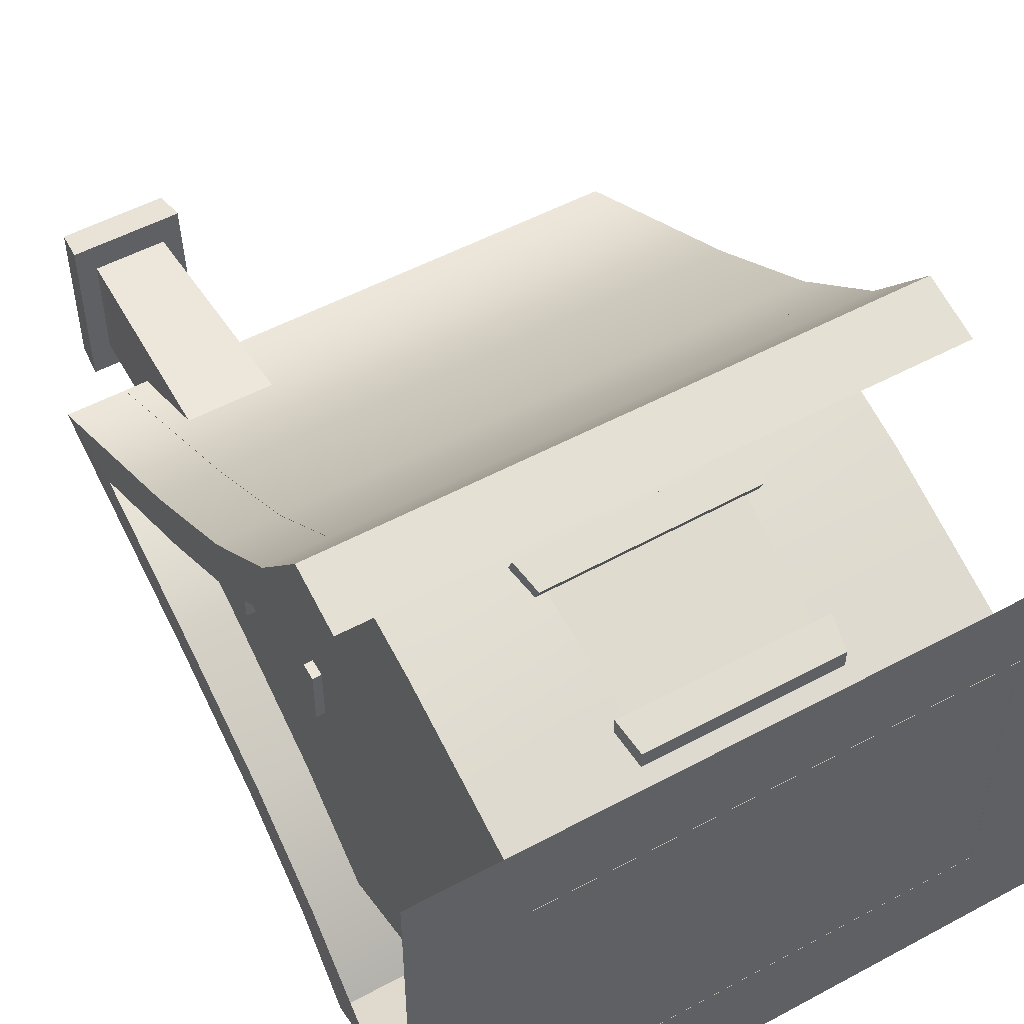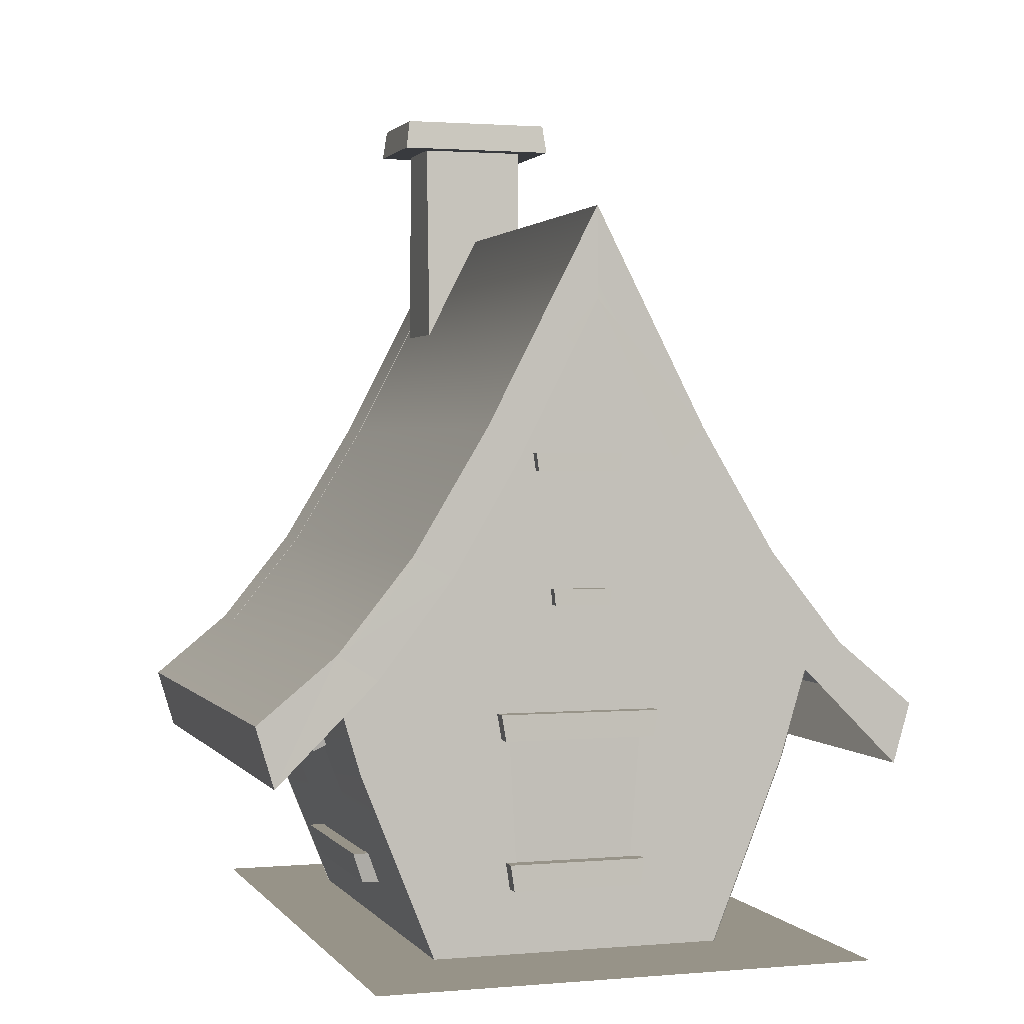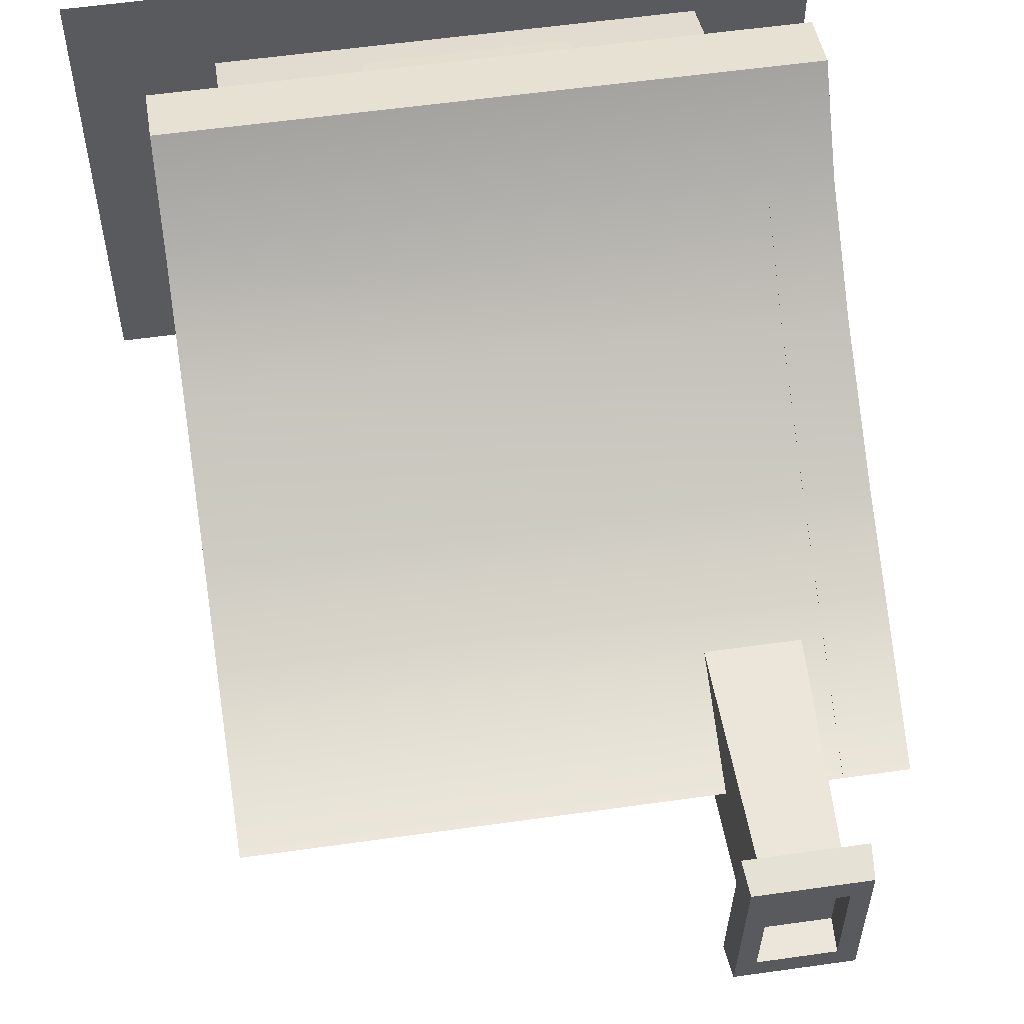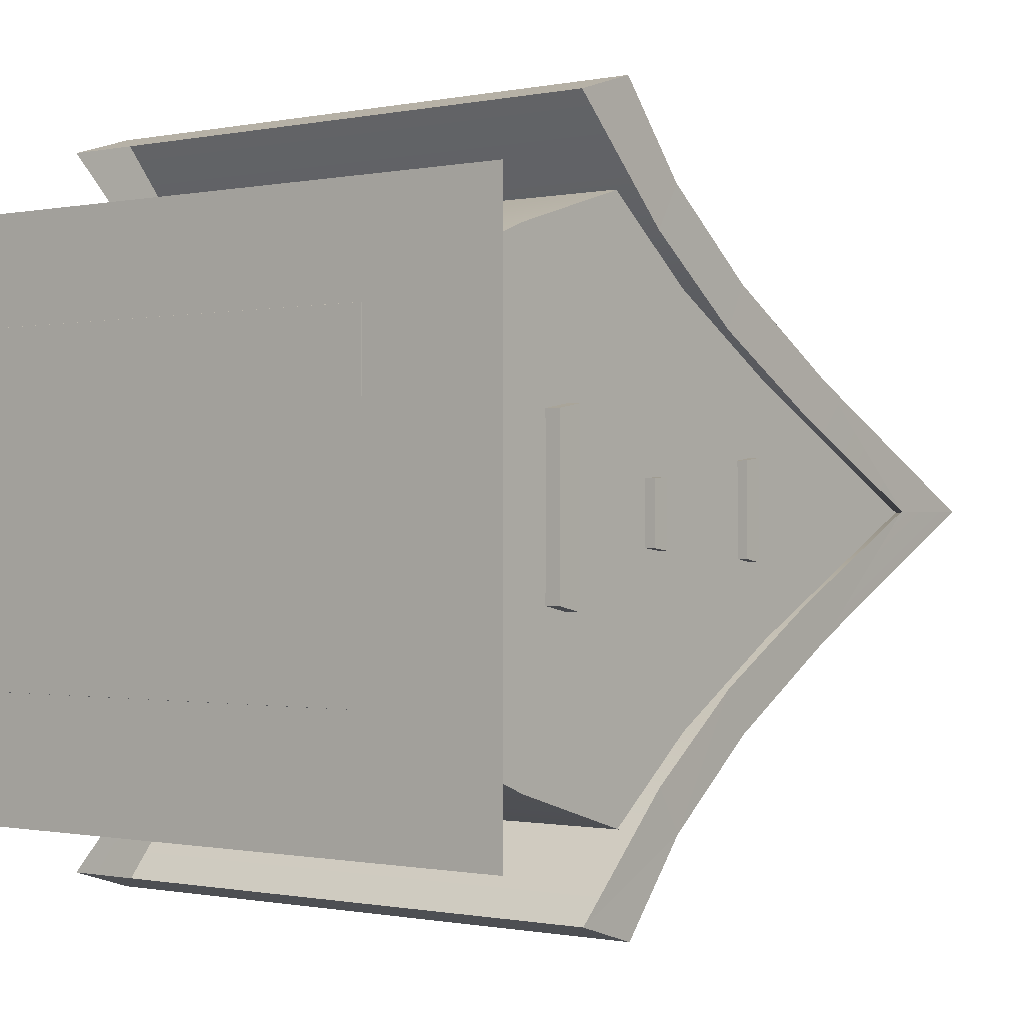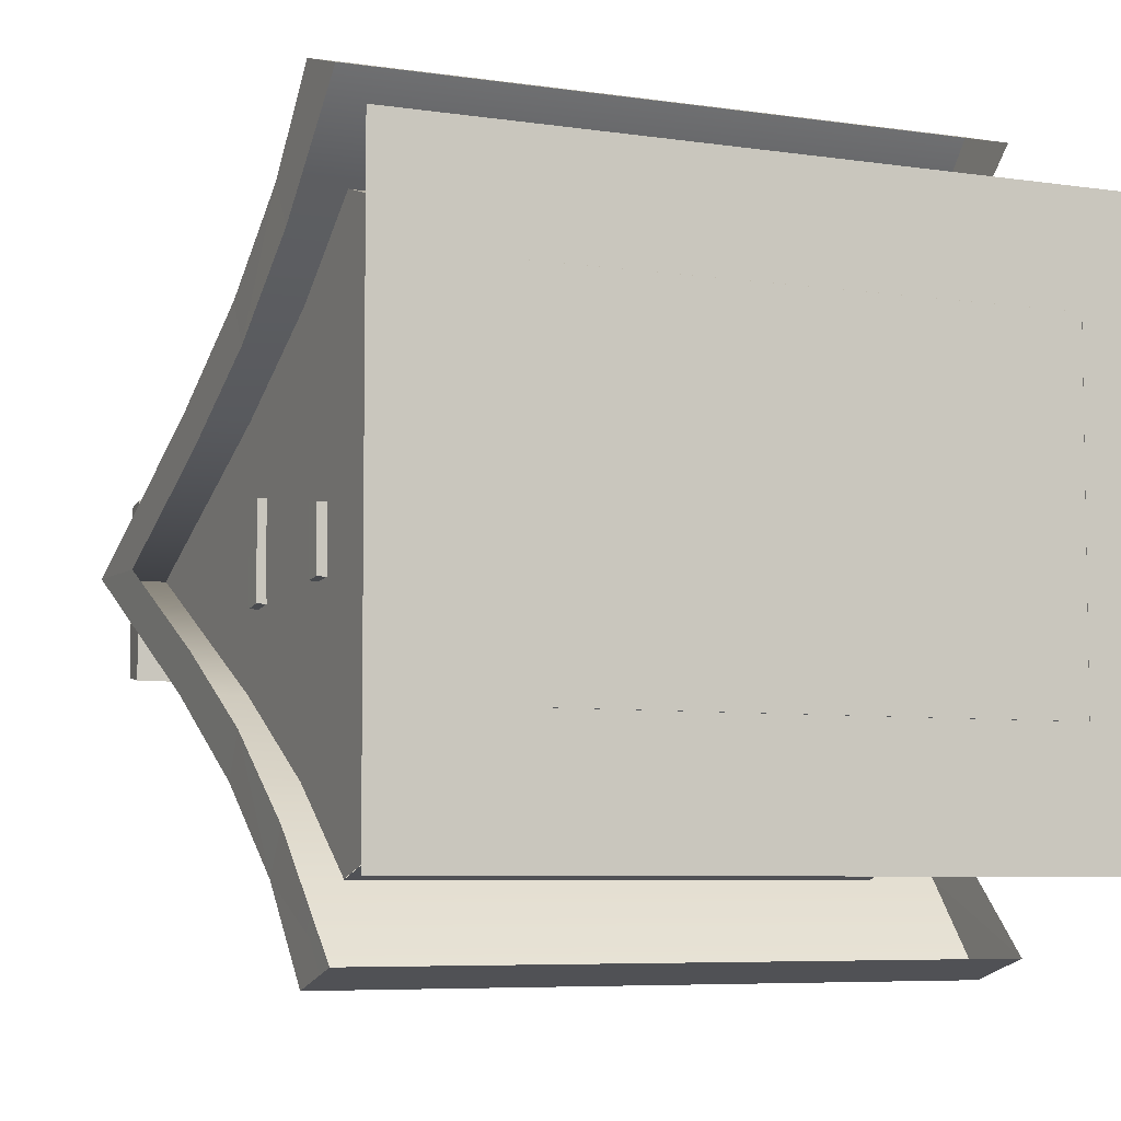
<metadata>
{"format":"obj","ext":"obj","renderer":"f3d","projection":"perspective","resolution":1024,"background":"white","views":[{"elev":51.8,"azim":149.7,"up":"+Y"},{"elev":1.4,"azim":-107.8,"up":"+Z"},{"elev":57.2,"azim":-8.4,"up":"+Y"},{"elev":-0.5,"azim":-140.9,"up":"+Y"},{"elev":-6.1,"azim":154.7,"up":"+Y"}]}
</metadata>
<code>
v 7.039 -0.1481 24.02
v 7.034 -3.761 17.02
v 7.044 3.465 17.02
v 7.032 -4.965 0.0186
v 7.045 4.669 0.0186
v 7.03 -6.169 3.019
v 7.047 5.873 3.019
v 7.028 -7.374 6.019
v 7.049 7.077 6.019
v 7.027 -8.578 10.02
v 7.03 -6.169 13.02
v 7.051 8.282 10.02
v 7.047 5.873 13.02
v -7.556 -0.1405 24.02
v -7.551 3.472 17.02
v -7.561 -3.753 17.02
v -7.55 4.676 0.0186
v -7.563 -4.957 0.0186
v -7.548 5.881 3.019
v -7.565 -6.162 3.019
v -7.546 7.085 6.019
v -7.567 -7.366 6.019
v -7.544 8.289 10.02
v -7.548 5.881 13.02
v -7.568 -8.57 10.02
v -7.565 -6.162 13.02
v 7.049 7.065 6.019
v 7.047 5.86 3.019
v -7.597 7.085 6.019
v -7.598 5.881 3.019
v 7.051 8.269 10.02
v -7.595 8.289 10.02
v 7.045 4.656 0.0186
v -7.6 4.676 0.0186
v 7.028 -7.386 6.019
v 7.027 -8.59 10.02
v -7.617 -7.366 6.019
v -7.619 -8.57 10.02
v 7.03 -6.182 3.019
v -7.615 -6.162 3.019
v 7.032 -4.978 0.0186
v -7.614 -4.957 0.0186
v 8.936 -7.317 9.198
v 8.94 -4.918 12.31
v 8.905 -8.593 10.02
v 8.905 -8.593 10.02
v 8.94 -4.918 12.31
v 8.908 -6.185 13.02
v 8.912 -3.776 17.02
v 8.908 -6.185 13.02
v 8.943 -2.752 16.03
v 8.908 -6.185 13.02
v 8.94 -4.918 12.31
v 8.943 -2.752 16.03
v 8.917 -0.1633 24.02
v 8.912 -3.776 17.02
v 8.946 -0.1634 21.08
v 8.912 -3.776 17.02
v 8.943 -2.752 16.03
v 8.946 -0.1634 21.08
v 8.901 -11.15 7.922
v 8.932 -10.57 5.973
v 8.905 -8.593 10.02
v 8.905 -8.593 10.02
v 8.936 -7.317 9.198
v 8.957 6.99 9.198
v 8.929 8.266 10.02
v 8.953 4.592 12.31
v 8.929 8.266 10.02
v 8.925 5.858 13.02
v 8.953 4.592 12.31
v 8.922 3.449 17.02
v 8.95 2.425 16.03
v 8.925 5.858 13.02
v 8.925 5.858 13.02
v 8.953 4.592 12.31
v 8.917 -0.1633 24.02
v 8.946 -0.1634 21.08
v 8.922 3.449 17.02
v 8.922 3.449 17.02
v 8.946 -0.1634 21.08
v 8.95 2.425 16.03
v 8.932 10.82 7.922
v 8.929 8.266 10.02
v 8.961 10.24 5.973
v 8.929 8.266 10.02
v 8.957 6.99 9.198
v -9.56 -7.291 9.198
v -9.532 -8.568 10.02
v -9.556 -4.893 12.31
v -9.525 -3.751 17.02
v -9.553 -2.727 16.03
v -9.529 -6.159 13.02
v -9.529 -6.159 13.02
v -9.553 -2.727 16.03
v -9.556 -4.893 12.31
v -9.52 -0.1379 24.02
v -9.55 -0.1379 21.08
v -9.525 -3.751 17.02
v -9.55 -0.1379 21.08
v -9.553 -2.727 16.03
v -9.536 -11.12 7.922
v -9.532 -8.568 10.02
v -9.564 -10.54 5.973
v -9.532 -8.568 10.02
v -9.56 -7.291 9.198
v -9.564 -10.54 5.973
v -9.54 7.016 9.198
v -9.543 4.617 12.31
v -9.508 8.292 10.02
v -9.508 8.292 10.02
v -9.512 5.883 13.02
v -9.515 3.475 17.02
v -9.512 5.883 13.02
v -9.546 2.451 16.03
v -9.512 5.883 13.02
v -9.543 4.617 12.31
v -9.546 2.451 16.03
v -9.52 -0.1379 24.02
v -9.515 3.475 17.02
v -9.55 -0.1379 21.08
v -9.515 3.475 17.02
v -9.546 2.451 16.03
v -9.505 10.85 7.922
v -9.535 10.26 5.973
v -9.508 8.292 10.02
v -9.508 8.292 10.02
v -9.535 10.26 5.973
v -9.54 7.016 9.198
v -9.532 -8.568 10.02
v -9.529 -6.159 13.02
v -9.556 -4.893 12.31
v -9.535 10.26 5.973
v -9.505 10.85 7.922
v 8.961 10.24 5.973
v 8.961 10.24 5.973
v -9.505 10.85 7.922
v 8.932 10.82 7.922
v 8.932 -10.57 5.973
v 8.901 -11.15 7.922
v -9.536 -11.12 7.922
v -9.564 -10.54 5.973
v 8.932 -10.57 5.973
v -9.536 -11.12 7.922
v 8.908 -6.185 13.02
v -9.532 -8.568 10.02
v 8.905 -8.593 10.02
v 8.912 -3.776 17.02
v -9.536 -11.12 7.922
v 8.901 -11.15 7.922
v -9.512 5.883 13.02
v 8.925 5.858 13.02
v 8.929 8.266 10.02
v -9.505 10.85 7.922
v 8.932 10.82 7.922
v 3.603 -1.789 20.21
v 6.436 -1.793 20.21
v 3.871 -1.823 27.45
v 6.168 -1.826 27.45
v 6.134 1.664 28.31
v 6.173 1.659 27.45
v 6.129 -1.831 28.31
v 6.441 1.625 20.21
v 3.702 1.629 20.21
v 3.953 1.662 27.45
v 3.91 -1.828 28.31
v 3.989 1.667 28.31
v 6.704 -2.614 28.31
v 3.333 -2.609 28.31
v 6.712 2.445 28.31
v 3.452 2.45 28.31
v 6.794 -2.748 27.33
v 3.243 -2.743 27.33
v 6.801 2.58 27.33
v 3.369 2.585 27.33
v 7.108 -7.022 0.02723
v 7.108 7.022 0.02723
v 7.108 -8.499 9.013
v 7.108 8.499 9.013
v -8.123 7.022 0.02723
v -8.123 -7.022 0.02723
v -8.123 8.499 9.013
v -8.123 -8.499 9.013
v 7.108 -7.022 0.02723
v -8.123 -7.022 0.02723
v 7.13 -0.05164 20.22
v -7.899 -0.05645 20.19
v 3.243 -2.743 27.33
v 3.369 2.585 27.33
v 6.794 -2.748 27.33
v -11.87 7.682 0.025
v -11.87 -8.536 0.025
v 10.55 -8.536 0.025
v 10.55 7.682 0.025
v 6.83 -2 0.04589
v 9.399 -2 0.04589
v 9.399 2 0.04589
v 6.83 2 0.04589
v 6.451 2.315 -0.0484
v 6.451 -2.315 -0.0484
v 9.778 -2.315 -0.0484
v 9.778 2.315 -0.0484
v 6.83 -2 -0.04589
v 9.399 -2 -0.04589
v 9.399 2 -0.04589
v 6.83 2 -0.04589
v 7.325 -1.584 16.2
v 7.325 -1.488 15.61
v 7.325 1.335 16.2
v 7.325 1.255 15.61
v 7.003 1.338 16.2
v 7.003 1.255 15.61
v 7.003 -1.488 15.61
v 7.003 -1.581 16.2
v 7.063 1.08 15.69
v 7.062 -0.1417 15.68
v 7.062 0.5075 11.77
v 7.061 -0.2545 11.76
v 7.06 -1.363 15.67
v 7.06 -1.017 11.76
v 7.325 -1.24 11.81
v 7.325 -1.175 11.29
v 7.325 0.7418 11.81
v 7.325 0.6873 11.29
v 7.003 0.7438 11.81
v 7.003 0.6873 11.29
v 7.003 -1.175 11.29
v 7.003 -1.238 11.81
v 3.366 -8.307 7.167
v -3.819 -8.255 7.235
v 3.145 -7.975 6.203
v -3.62 -7.925 6.268
v 3.151 -7.549 6.401
v 3.372 -7.842 7.356
v 3.145 -7.975 6.203
v 3.372 -7.842 7.356
v 3.366 -8.307 7.167
v 3.145 -7.975 6.203
v 3.151 -7.549 6.401
v -3.614 -7.503 6.466
v -3.813 -7.792 7.421
v 3.372 -7.842 7.356
v 3.02 -6.59 2.827
v -3.466 -6.59 2.827
v 2.83 -6.233 1.821
v -3.276 -6.231 1.822
v 2.83 -5.638 1.821
v 3.02 -6.047 2.828
v -3.276 -5.641 1.822
v -3.466 -6.048 2.825
v 2.825 -7.575 6.446
v -3.198 -7.583 6.491
v 2.56 -6.161 2.788
v -3.046 -6.153 2.79
v 3.373 7.979 7.238
v 3.147 7.654 6.273
v -3.812 8.03 7.305
v -3.618 7.7 6.338
v 3.147 7.227 6.47
v 3.372 7.513 7.426
v -3.618 7.277 6.535
v -3.813 7.566 7.491
v 3.02 6.309 2.827
v 2.83 5.952 1.821
v -3.466 6.309 2.827
v -3.276 5.949 1.822
v 2.83 5.357 1.821
v 3.02 5.766 2.828
v -3.276 5.359 1.822
v -3.466 5.767 2.825
v 2.814 7.255 6.484
v 2.549 5.821 2.832
v -3.208 7.28 6.525
v -3.056 5.816 2.8
v -7.561 1.1 15.69
v -7.562 0.5278 11.77
v -7.563 -0.1214 15.68
v -7.563 -0.3173 11.76
v -7.565 -1.343 15.67
v -7.564 -0.9962 11.76
v -7.878 -1.584 16.2
v -7.878 1.335 16.2
v -7.878 -1.488 15.61
v -7.878 1.255 15.61
v -7.555 1.338 16.2
v -7.556 1.255 15.61
v -7.556 -1.488 15.61
v -7.556 -1.581 16.2
v -7.878 -1.24 11.81
v -7.878 0.7418 11.81
v -7.878 -1.175 11.29
v -7.878 0.6873 11.29
v -7.555 0.7438 11.81
v -7.556 0.6873 11.29
v -7.556 -1.175 11.29
v -7.556 -1.238 11.81
v -8.035 -2.806 7.826
v -8.035 2.557 7.826
v -8.035 -2.631 6.971
v -8.035 2.41 6.971
v -7.534 2.563 7.826
v -7.535 2.41 6.971
v -7.535 -2.631 6.971
v -7.535 -2.801 7.826
v -7.593 -2.316 7.076
v -7.59 2.16 7.06
v -7.583 -1.986 2.958
v -7.58 1.931 2.955
v -8.086 -2.316 3
v -8.086 2.272 3
v -8.086 -2.166 2.145
v -8.086 2.146 2.145
v -7.585 2.276 3
v -7.586 2.146 2.145
v -7.586 -2.166 2.145
v -7.586 -2.311 3
v 8.938 -6.159 13.02
v -9.5 -6.185 13.02
v 8.941 -8.568 10.02
v -9.496 -8.593 10.02
v 8.934 -3.751 17.02
v -9.503 -3.776 17.02
v 8.929 -0.1379 24.02
v -9.508 -0.1633 24.02
v 8.945 -11.12 7.922
v -9.493 -11.15 7.922
v 8.921 5.883 13.02
v 8.917 8.292 10.02
v -9.517 5.858 13.02
v -9.52 8.266 10.02
v 8.924 3.475 17.02
v -9.513 3.449 17.02
v 8.914 10.85 7.922
v -9.524 10.82 7.922
g wall_front front house_A
f 1 2 3
f 4 5 6
f 5 7 6
f 6 7 8
f 7 9 8
f 8 9 10
f 10 9 11
f 9 12 11
f 12 13 11
f 11 13 2
f 2 13 3
g wall_back back house_A
f 14 15 16
f 17 18 19
f 18 20 19
f 19 20 21
f 20 22 21
f 21 22 23
f 23 22 24
f 22 25 24
f 25 26 24
f 24 26 15
f 15 26 16
g wall_right right house_A
f 27 28 29
f 28 30 29
f 31 27 32
f 27 29 32
f 28 33 30
f 33 34 30
g wall_left left house_A
f 35 36 37
f 36 38 37
f 39 35 40
f 35 37 40
f 41 39 42
f 39 40 42
g roof_eve roof house_A
f 43 44 45
f 46 47 48
f 49 50 51
f 52 53 54
f 55 56 57
f 58 59 60
f 61 62 63
f 64 62 65
f 66 67 68
f 69 70 71
f 72 73 74
f 75 73 76
f 77 78 79
f 80 81 82
f 83 84 85
f 86 87 85
f 88 89 90
f 91 92 93
f 94 95 96
f 97 98 91
f 99 100 101
f 102 103 104
f 105 106 107
f 108 109 110
f 111 109 112
f 113 114 115
f 116 117 118
f 119 120 121
f 122 123 98
f 124 125 126
f 127 128 129
f 130 131 132
f 133 134 135
f 136 137 138
f 139 140 141
f 142 143 144
g roof_inside roof house_A
f 131 145 146
f 146 145 147
f 99 148 131
f 131 148 145
f 97 55 99
f 99 55 148
f 149 146 150
f 150 146 147
f 151 111 152
f 111 153 152
f 120 151 72
f 151 152 72
f 97 120 55
f 120 72 55
f 154 155 111
f 155 153 111
g roof_outside roof house_A
f 131 146 145
f 146 147 145
f 99 131 148
f 131 145 148
f 97 99 55
f 99 148 55
f 149 150 146
f 150 147 146
f 151 152 111
f 111 152 153
f 120 72 151
f 151 72 152
f 97 55 120
f 120 55 72
f 154 111 155
f 155 111 153
g chimney house_A
f 156 157 158
f 157 159 158
f 160 161 159 162
f 157 163 159
f 163 164 161
f 164 165 161
f 166 158 165 167
f 164 156 165
f 168 162 169
f 166 169 162
f 170 160 168
f 162 168 160
f 171 167 170
f 160 170 167
f 169 166 171
f 167 171 166
f 172 168 173
f 169 173 168
f 174 170 172
f 168 172 170
f 175 171 174
f 170 174 171
f 173 169 175
f 171 175 169
f 158 166 162 159
f 161 159 163
f 161 160 167 165
f 158 165 156
g polySurface7 collision_house house_A
f 176 177 178
f 177 179 178
f 180 181 182
f 181 183 182
f 179 177 182
f 177 180 182
f 184 178 185
f 178 183 185
f 176 177 179 186 178
f 182 183 187
g chimney1 collision_house house_A
f 188 189 190
f 190 189 174
f 156 157 166
f 157 162 166
f 160 162 163
f 157 163 162
f 163 164 160
f 164 167 160
f 166 167 156
f 164 156 167
f 168 162 169
f 166 169 162
f 170 160 168
f 162 168 160
f 171 167 170
f 160 170 167
f 169 166 171
f 167 171 166
f 172 168 173
f 169 173 168
f 174 170 172
f 168 172 170
f 175 171 174
f 170 174 171
f 173 169 175
f 171 175 169
g shadow house_A
f 191 192 193 194
g matCollisions welcome_mat house_A
f 195 196 197 198
g dropShadow welcome_mat house_A
f 199 200 201 202
g mat welcome_mat house_A
f 203 204 196 195
f 195 196 197 198
f 198 197 205 206
f 204 205 197 196
f 206 203 195 198
g window_sill_front windows_front windows house_A
f 207 208 209
f 209 208 210
f 211 209 212
f 212 209 210
f 212 210 213
f 213 210 208
f 207 214 208
f 213 208 214
f 211 214 209
f 214 207 209
g smallWindow_front windows_front windows house_A
f 215 216 217
f 216 218 217
f 219 220 216
f 220 218 216
g window_sill_front2 windows_front windows house_A
f 221 222 223
f 223 222 224
f 225 223 226
f 226 223 224
f 226 224 227
f 227 224 222
f 221 228 222
f 227 222 228
f 225 228 223
f 228 221 223
g window_sill_left1 windows_left windows house_A
f 229 230 231
f 231 230 232
f 233 234 235
f 236 237 238
f 239 231 240
f 240 231 232
f 240 232 241
f 241 232 230
f 242 241 229
f 241 230 229
g window_sill_left windows_left windows house_A
f 243 244 245
f 245 244 246
f 247 248 245
f 248 243 245
f 247 245 249
f 249 245 246
f 249 246 250
f 250 246 244
f 248 250 243
f 250 244 243
g window_left windows_left windows house_A
f 251 252 253
f 252 254 253
g window_sill_right2 windows_right windows house_A
f 255 256 257
f 256 258 257
f 259 256 260
f 260 256 255
f 259 261 256
f 261 258 256
f 261 262 258
f 262 257 258
f 260 255 262
f 262 255 257
g window_sill_right windows_right windows house_A
f 263 264 265
f 264 266 265
f 267 264 268
f 268 264 263
f 267 269 264
f 269 266 264
f 269 270 266
f 270 265 266
f 268 263 270
f 270 263 265
g window_right windows_right windows house_A
f 271 272 273
f 273 272 274
g smallWindow_back windows_back windows house_A
f 275 276 277
f 276 278 277
f 279 277 280
f 277 278 280
g window_sill4_back windows_back windows house_A
f 281 282 283
f 282 284 283
f 285 286 282
f 286 284 282
f 286 287 284
f 287 283 284
f 281 283 288
f 287 288 283
f 285 282 288
f 288 282 281
g window_sill3_back windows_back windows house_A
f 289 290 291
f 290 292 291
f 293 294 290
f 294 292 290
f 294 295 292
f 295 291 292
f 289 291 296
f 295 296 291
f 293 290 296
f 296 290 289
g window_sill2_back windows_back windows house_A
f 297 298 299
f 298 300 299
f 301 302 298
f 302 300 298
f 302 303 300
f 303 299 300
f 297 299 304
f 303 304 299
f 301 298 304
f 304 298 297
g window_back windows_back windows house_A
f 305 306 307
f 306 308 307
g window_sill_back windows_back windows house_A
f 309 310 311
f 310 312 311
f 313 314 310
f 314 312 310
f 314 315 312
f 315 311 312
f 309 311 316
f 315 316 311
f 313 310 316
f 316 310 309
g roof_collision collision_roof house_A
f 317 318 319
f 319 318 320
f 321 322 317
f 317 322 318
f 323 324 321
f 321 324 322
f 325 319 326
f 326 319 320
f 327 328 329
f 328 330 329
f 331 327 332
f 327 329 332
f 323 331 324
f 331 332 324
f 333 334 328
f 334 330 328
g chimney2 house_A
f 188 190 189
f 190 174 189
g chimney3 house_A
f 188 189 190
f 190 189 174

</code>
